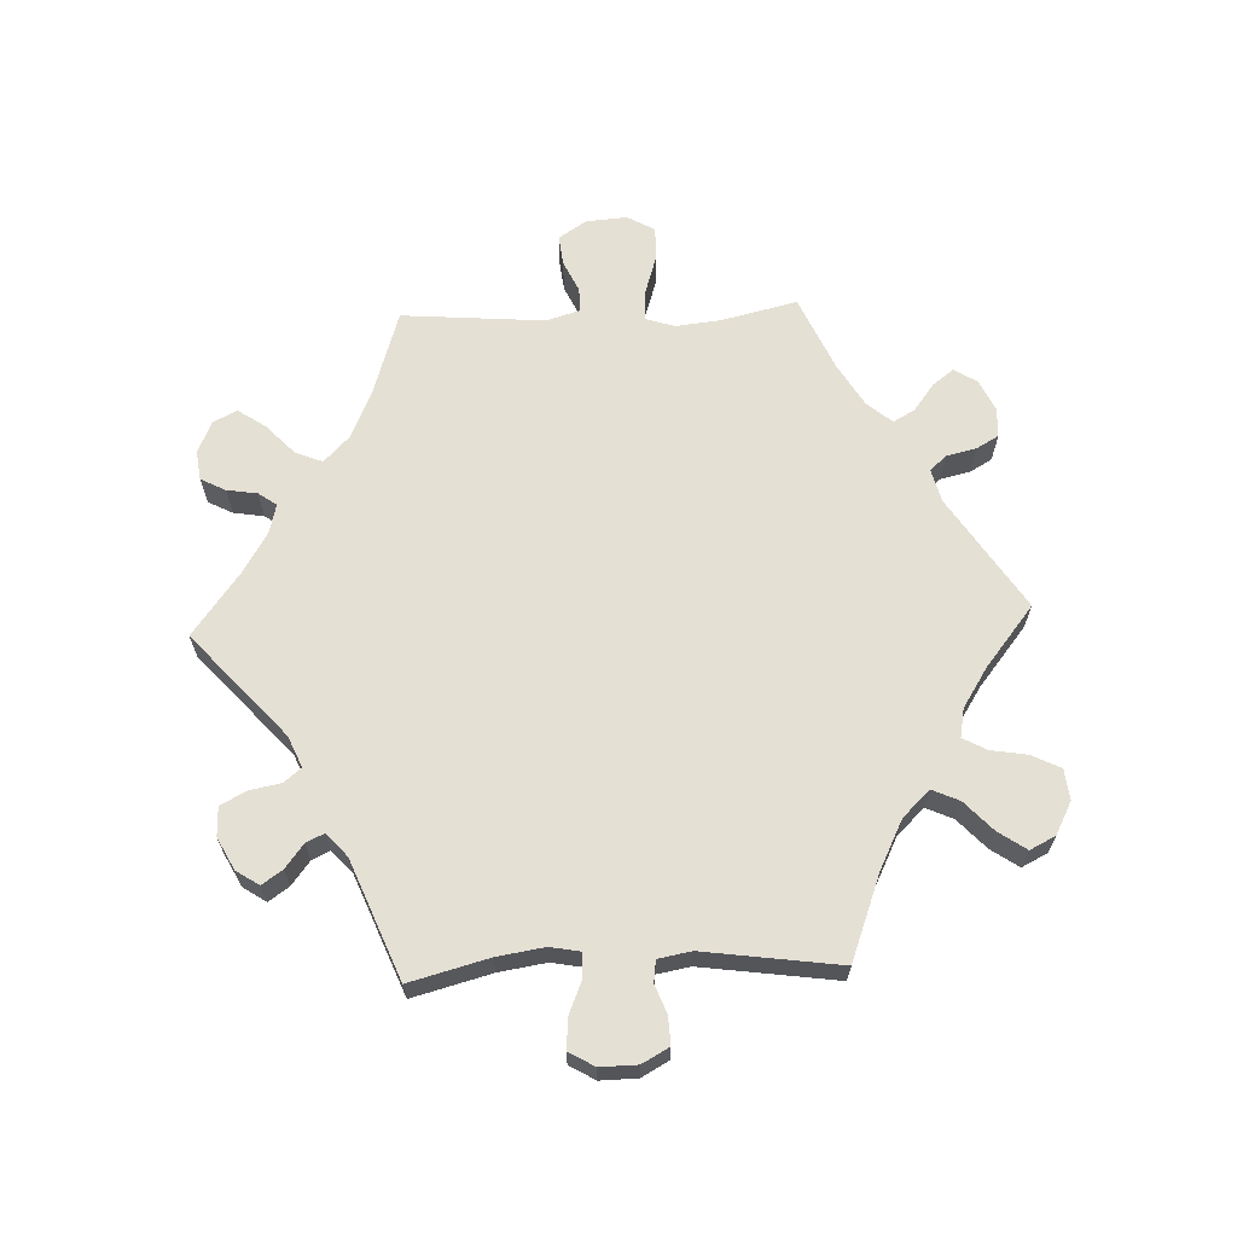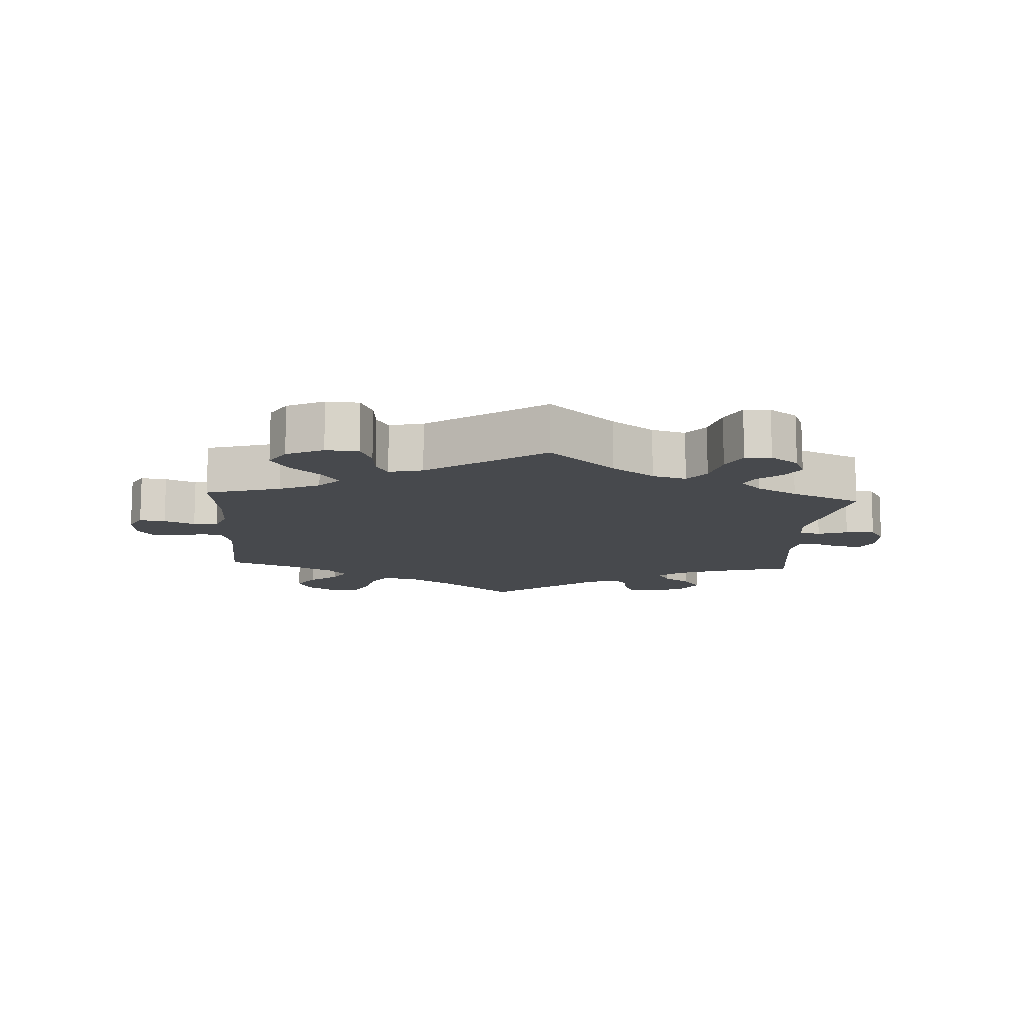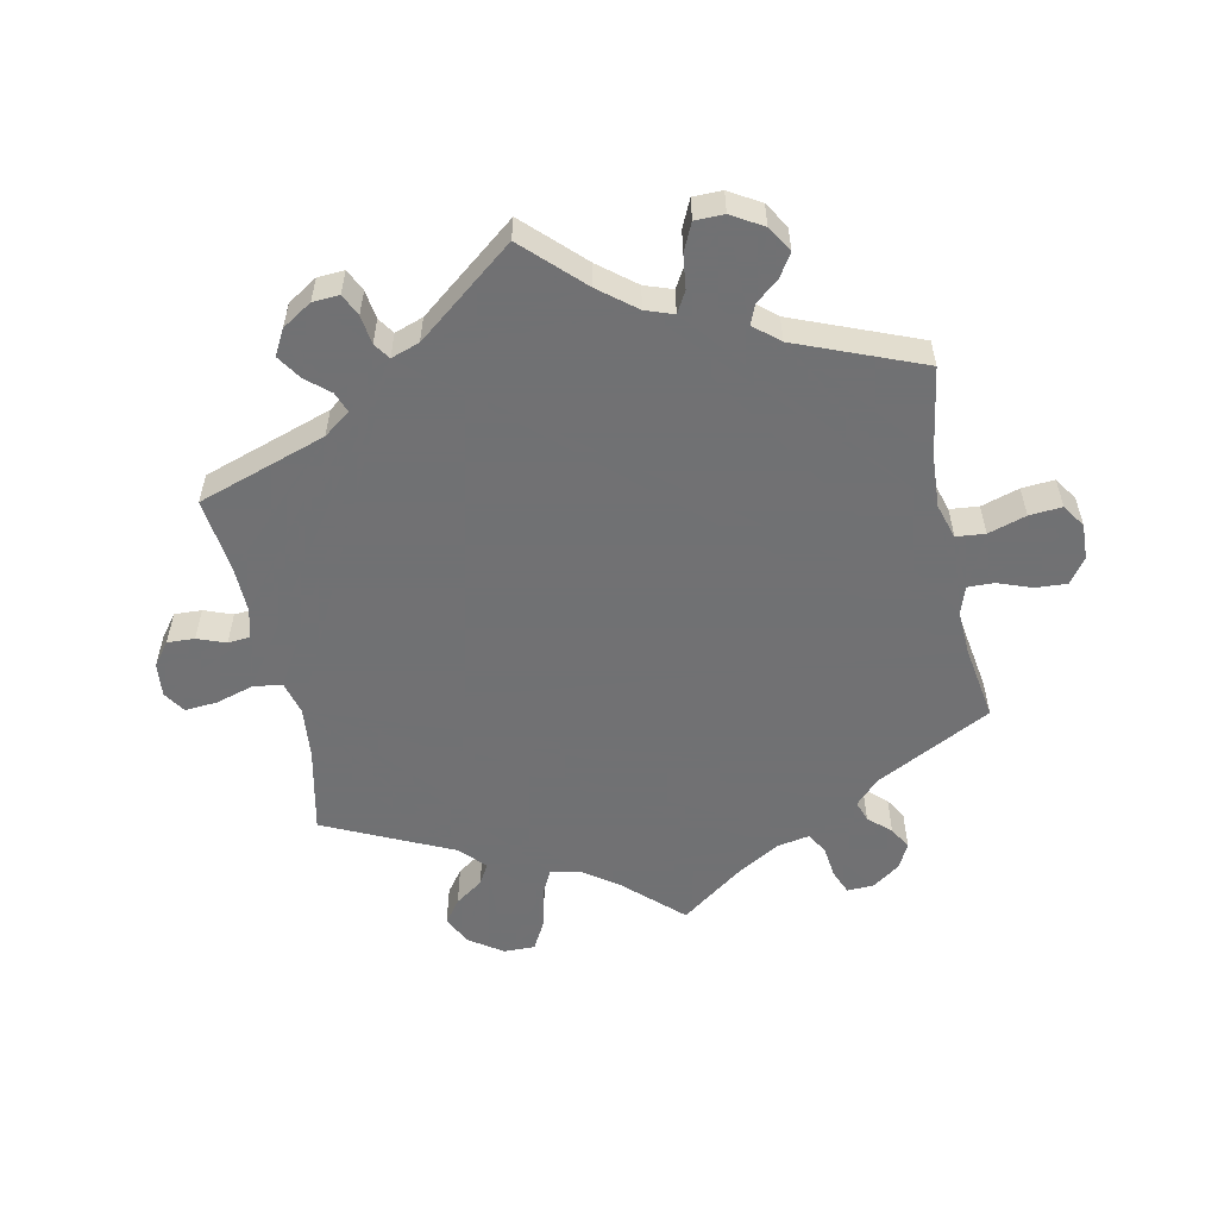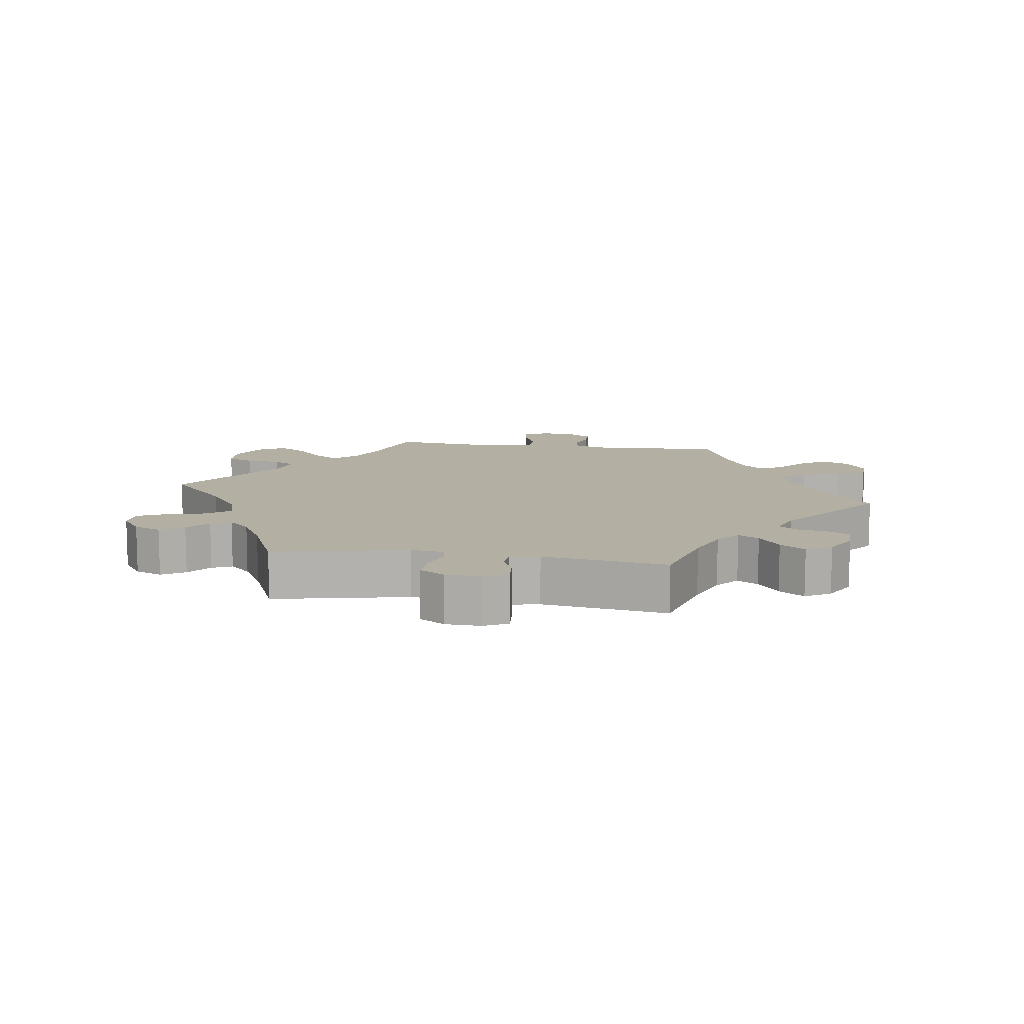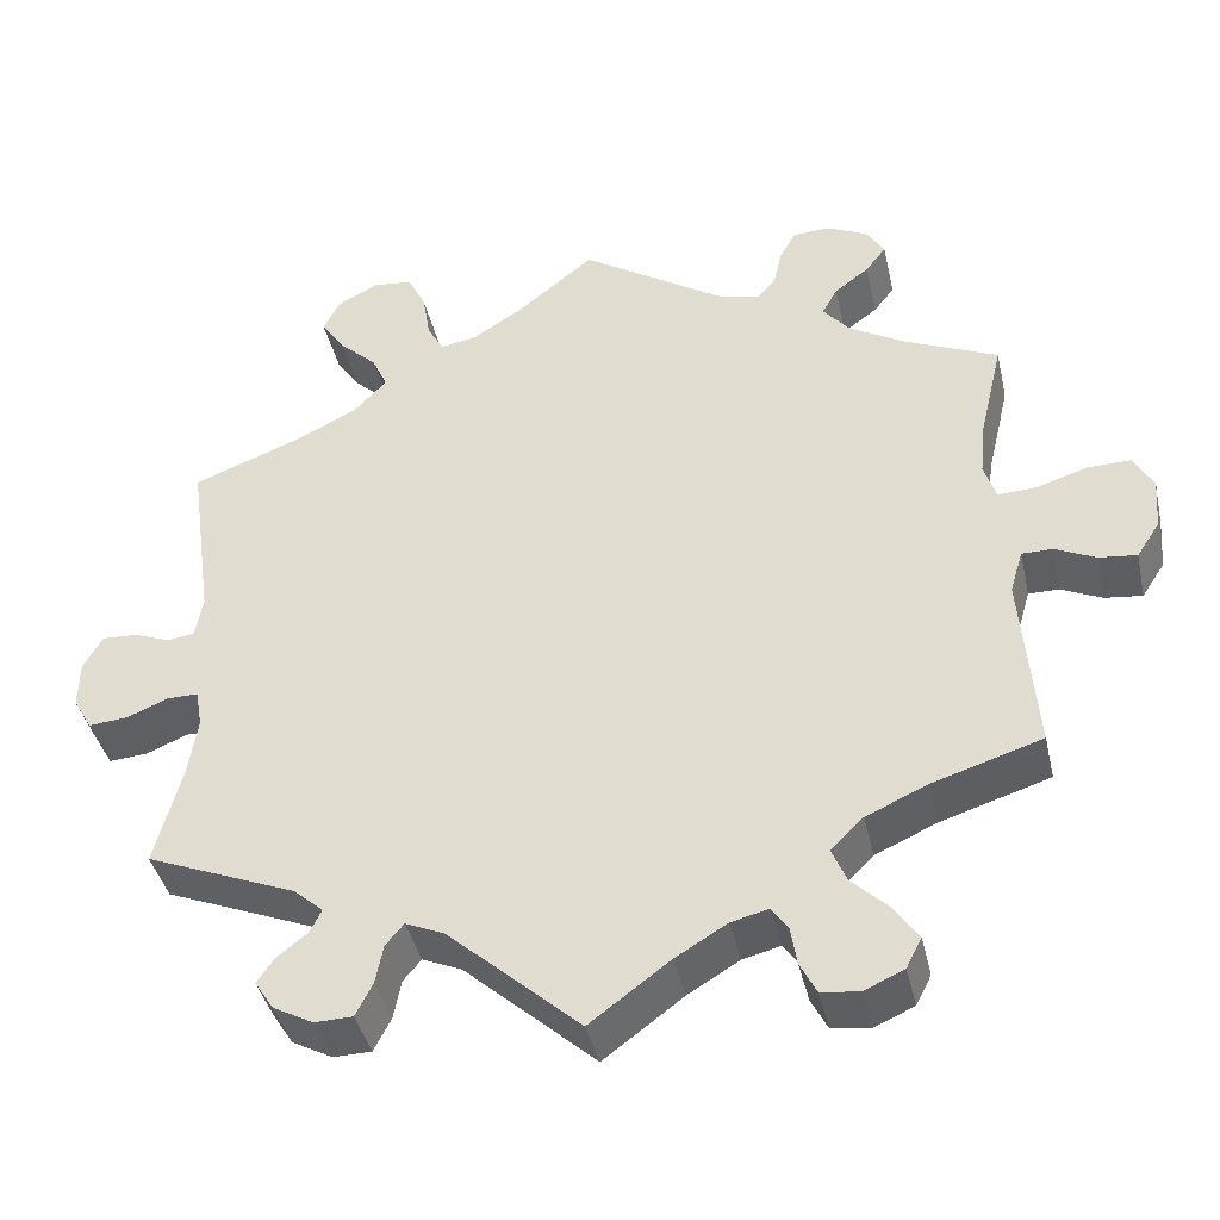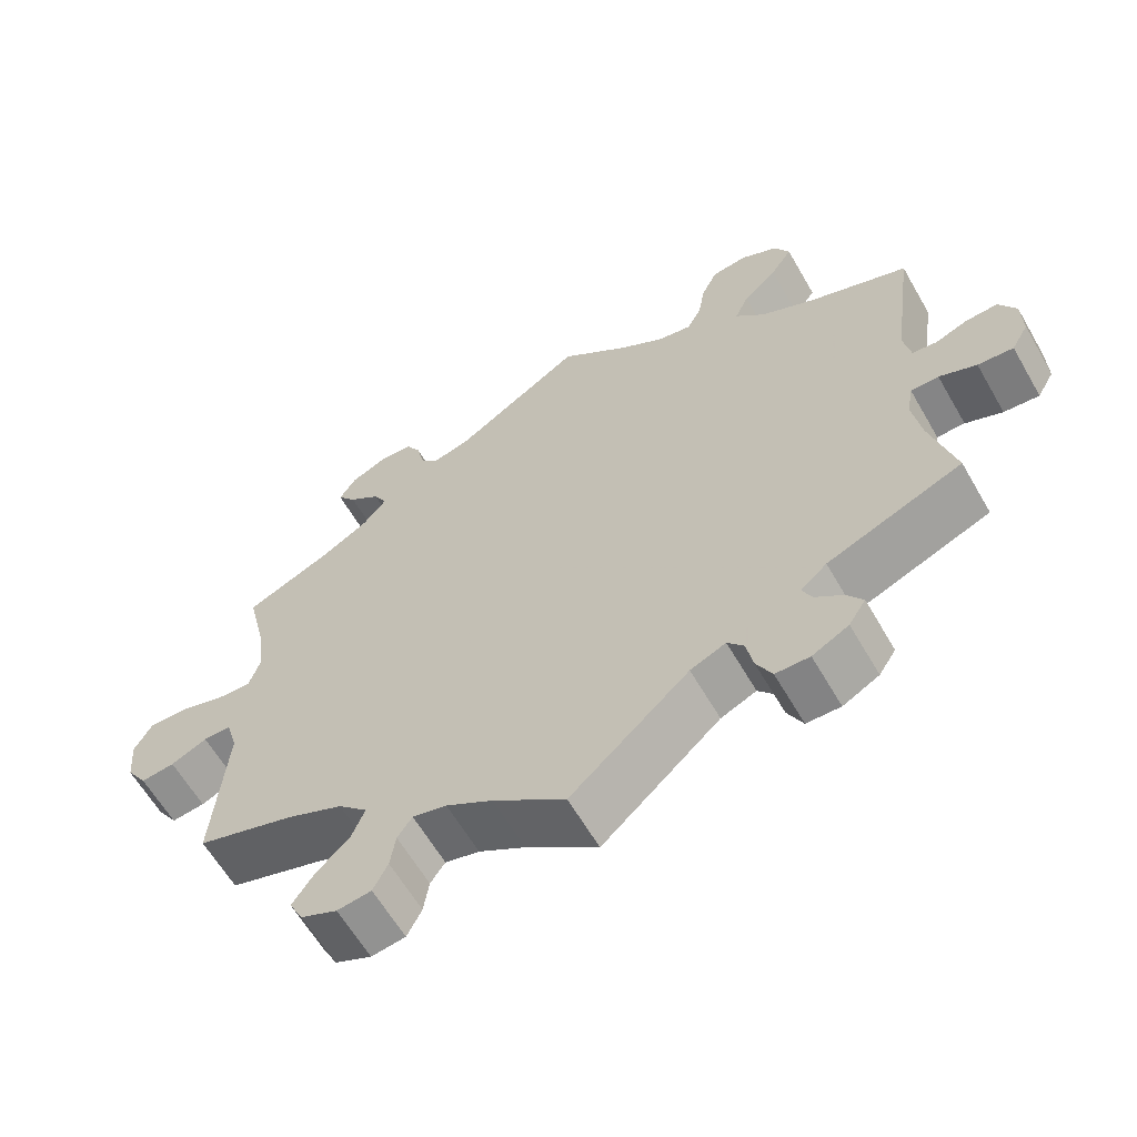
<metadata>
{"format":"obj","ext":"obj","renderer":"f3d","projection":"perspective","resolution":1024,"background":"white","views":[{"elev":65.3,"azim":-92.3,"up":"+Y"},{"elev":-12.0,"azim":116.4,"up":"+Y"},{"elev":-55.3,"azim":-108.0,"up":"+Y"},{"elev":11.2,"azim":-141.5,"up":"+Y"},{"elev":-40.7,"azim":12.7,"up":"+Z"},{"elev":-61.9,"azim":-150.0,"up":"+Z"}]}
</metadata>
<code>
v -0.373 0.07 0.337
v -0.301 0.07 0.373
v -0.263 0.07 0.413
v -0.281 0.07 0.453
v -0.325 0.07 0.494
v -0.353 0.07 0.535
v -0.334 0.07 0.573
v -0.286 0.07 0.598
v -0.24 0.07 0.593
v -0.219 0.07 0.55
v -0.21 0.07 0.496
v -0.191 0.07 0.461
v -0.148 0.07 0.469
v -0.09 0.07 0.506
v 0 0.07 0.578
v 0.166 0.07 0.471
v 0.216 0.07 0.458
v 0.238 0.07 0.483
v 0.248 0.07 0.527
v 0.267 0.07 0.56
v 0.31 0.07 0.562
v 0.357 0.07 0.54
v 0.378 0.07 0.506
v 0.354 0.07 0.475
v 0.314 0.07 0.445
v 0.296 0.07 0.413
v 0.327 0.07 0.376
v 0.39 0.07 0.339
v 0.501 0.07 0.29
v 0.474 0.07 0.176
v 0.467 0.07 0.11
v 0.481 0.07 0.067
v 0.525 0.07 0.069
v 0.585 0.07 0.088
v 0.635 0.07 0.089
v 0.658 0.07 0.048
v 0.653 0.07 -0.013
v 0.626 0.07 -0.054
v 0.582 0.07 -0.049
v 0.535 0.07 -0.027
v 0.499 0.07 -0.027
v 0.484 0.07 -0.077
v 0.501 0.07 -0.289
v 0.374 0.07 -0.329
v 0.302 0.07 -0.361
v 0.264 0.07 -0.398
v 0.281 0.07 -0.439
v 0.324 0.07 -0.48
v 0.352 0.07 -0.521
v 0.334 0.07 -0.556
v 0.287 0.07 -0.577
v 0.243 0.07 -0.571
v 0.224 0.07 -0.534
v 0.217 0.07 -0.489
v 0.198 0.07 -0.462
v 0.154 0.07 -0.473
v 0.094 0.07 -0.509
v 0.001 0.07 -0.578
v -0.152 0.07 -0.441
v -0.198 0.07 -0.421
v -0.219 0.07 -0.446
v -0.228 0.07 -0.492
v -0.248 0.07 -0.531
v -0.292 0.07 -0.532
v -0.339 0.07 -0.507
v -0.361 0.07 -0.473
v -0.34 0.07 -0.443
v -0.305 0.07 -0.416
v -0.292 0.07 -0.389
v -0.326 0.07 -0.359
v -0.501 0.07 -0.288
v -0.47 0.07 -0.171
v -0.459 0.07 -0.101
v -0.467 0.07 -0.057
v -0.503 0.07 -0.057
v -0.551 0.07 -0.077
v -0.597 0.07 -0.081
v -0.619 0.07 -0.043
v -0.618 0.07 0.012
v -0.596 0.07 0.052
v -0.555 0.07 0.05
v -0.513 0.07 0.034
v -0.481 0.07 0.038
v -0.472 0.07 0.087
v -0.5 0.07 0.289
v -0.373 0 0.337
v -0.301 0 0.373
v -0.263 0 0.413
v -0.281 0 0.453
v -0.325 0 0.494
v -0.353 0 0.535
v -0.334 0 0.573
v -0.286 0 0.598
v -0.24 0 0.593
v -0.219 0 0.55
v -0.21 0 0.496
v -0.191 0 0.461
v -0.148 0 0.469
v -0.09 0 0.506
v 0 0 0.578
v 0.166 0 0.471
v 0.216 0 0.458
v 0.238 0 0.483
v 0.248 0 0.527
v 0.267 0 0.56
v 0.31 0 0.562
v 0.357 0 0.54
v 0.378 0 0.506
v 0.354 0 0.475
v 0.314 0 0.445
v 0.296 0 0.413
v 0.327 0 0.376
v 0.39 0 0.339
v 0.501 0 0.29
v 0.474 0 0.176
v 0.467 0 0.11
v 0.481 0 0.067
v 0.525 0 0.069
v 0.585 0 0.088
v 0.635 0 0.089
v 0.658 0 0.048
v 0.653 0 -0.013
v 0.626 0 -0.054
v 0.582 0 -0.049
v 0.535 0 -0.027
v 0.499 0 -0.027
v 0.484 0 -0.077
v 0.501 0 -0.289
v 0.374 0 -0.329
v 0.302 0 -0.361
v 0.264 0 -0.398
v 0.281 0 -0.439
v 0.324 0 -0.48
v 0.352 0 -0.521
v 0.334 0 -0.556
v 0.287 0 -0.577
v 0.243 0 -0.571
v 0.224 0 -0.534
v 0.217 0 -0.489
v 0.198 0 -0.462
v 0.154 0 -0.473
v 0.094 0 -0.509
v 0.001 0 -0.578
v -0.152 0 -0.441
v -0.198 0 -0.421
v -0.219 0 -0.446
v -0.228 0 -0.492
v -0.248 0 -0.531
v -0.292 0 -0.532
v -0.339 0 -0.507
v -0.361 0 -0.473
v -0.34 0 -0.443
v -0.305 0 -0.416
v -0.292 0 -0.389
v -0.326 0 -0.359
v -0.501 0 -0.288
v -0.47 0 -0.171
v -0.459 0 -0.101
v -0.467 0 -0.057
v -0.503 0 -0.057
v -0.551 0 -0.077
v -0.597 0 -0.081
v -0.619 0 -0.043
v -0.618 0 0.012
v -0.596 0 0.052
v -0.555 0 0.05
v -0.513 0 0.034
v -0.481 0 0.038
v -0.472 0 0.087
v -0.5 0 0.289
f 84 85 1
f 83 84 1 2
f 79 80 81 82
f 79 82 83
f 78 79 83
f 75 76 77 78
f 74 75 78 83
f 73 74 83 2
f 70 71 72
f 69 70 72 73
f 65 66 67 68
f 65 68 69
f 64 65 69
f 61 62 63 64
f 60 61 64 69
f 57 58 59
f 56 57 59 60
f 55 56 60 69
f 51 52 53 54
f 51 54 55
f 50 51 55
f 47 48 49 50
f 47 50 55
f 46 47 55 69
f 42 43 44
f 41 42 44 45
f 37 38 39 40
f 37 40 41
f 36 37 41
f 33 34 35 36
f 32 33 36 41
f 31 32 41 45
f 28 29 30
f 27 28 30 31
f 26 27 31 45
f 22 23 24 25
f 22 25 26
f 21 22 26
f 18 19 20 21
f 17 18 21 26
f 16 17 26 45
f 14 15 16 45
f 8 9 10 11
f 8 11 12
f 7 8 12
f 4 5 6 7
f 3 4 7 12
f 2 3 12 13
f 69 73 2 13
f 45 46 69
f 13 14 45 69
f 86 170 169
f 87 86 169 168
f 167 166 165 164
f 168 167 164
f 168 164 163
f 163 162 161 160
f 168 163 160 159
f 87 168 159 158
f 157 156 155
f 158 157 155 154
f 153 152 151 150
f 154 153 150
f 154 150 149
f 149 148 147 146
f 154 149 146 145
f 144 143 142
f 145 144 142 141
f 154 145 141 140
f 139 138 137 136
f 140 139 136
f 140 136 135
f 135 134 133 132
f 140 135 132
f 154 140 132 131
f 129 128 127
f 130 129 127 126
f 125 124 123 122
f 126 125 122
f 126 122 121
f 121 120 119 118
f 126 121 118 117
f 130 126 117 116
f 115 114 113
f 116 115 113 112
f 130 116 112 111
f 110 109 108 107
f 111 110 107
f 111 107 106
f 106 105 104 103
f 111 106 103 102
f 130 111 102 101
f 130 101 100 99
f 96 95 94 93
f 97 96 93
f 97 93 92
f 92 91 90 89
f 97 92 89 88
f 98 97 88 87
f 98 87 158 154
f 154 131 130
f 154 130 99 98
f 1 86 87 2
f 2 87 88 3
f 3 88 89 4
f 4 89 90 5
f 5 90 91 6
f 6 91 92 7
f 7 92 93 8
f 8 93 94 9
f 9 94 95 10
f 10 95 96 11
f 11 96 97 12
f 12 97 98 13
f 13 98 99 14
f 14 99 100 15
f 15 100 101 16
f 16 101 102 17
f 17 102 103 18
f 18 103 104 19
f 19 104 105 20
f 20 105 106 21
f 21 106 107 22
f 22 107 108 23
f 23 108 109 24
f 24 109 110 25
f 25 110 111 26
f 26 111 112 27
f 27 112 113 28
f 28 113 114 29
f 29 114 115 30
f 30 115 116 31
f 31 116 117 32
f 32 117 118 33
f 33 118 119 34
f 34 119 120 35
f 35 120 121 36
f 36 121 122 37
f 37 122 123 38
f 38 123 124 39
f 39 124 125 40
f 40 125 126 41
f 41 126 127 42
f 42 127 128 43
f 43 128 129 44
f 44 129 130 45
f 45 130 131 46
f 46 131 132 47
f 47 132 133 48
f 48 133 134 49
f 49 134 135 50
f 50 135 136 51
f 51 136 137 52
f 52 137 138 53
f 53 138 139 54
f 54 139 140 55
f 55 140 141 56
f 56 141 142 57
f 57 142 143 58
f 58 143 144 59
f 59 144 145 60
f 60 145 146 61
f 61 146 147 62
f 62 147 148 63
f 63 148 149 64
f 64 149 150 65
f 65 150 151 66
f 66 151 152 67
f 67 152 153 68
f 68 153 154 69
f 69 154 155 70
f 70 155 156 71
f 71 156 157 72
f 72 157 158 73
f 73 158 159 74
f 74 159 160 75
f 75 160 161 76
f 76 161 162 77
f 77 162 163 78
f 78 163 164 79
f 79 164 165 80
f 80 165 166 81
f 81 166 167 82
f 82 167 168 83
f 83 168 169 84
f 84 169 170 85
f 85 170 86 1

</code>
